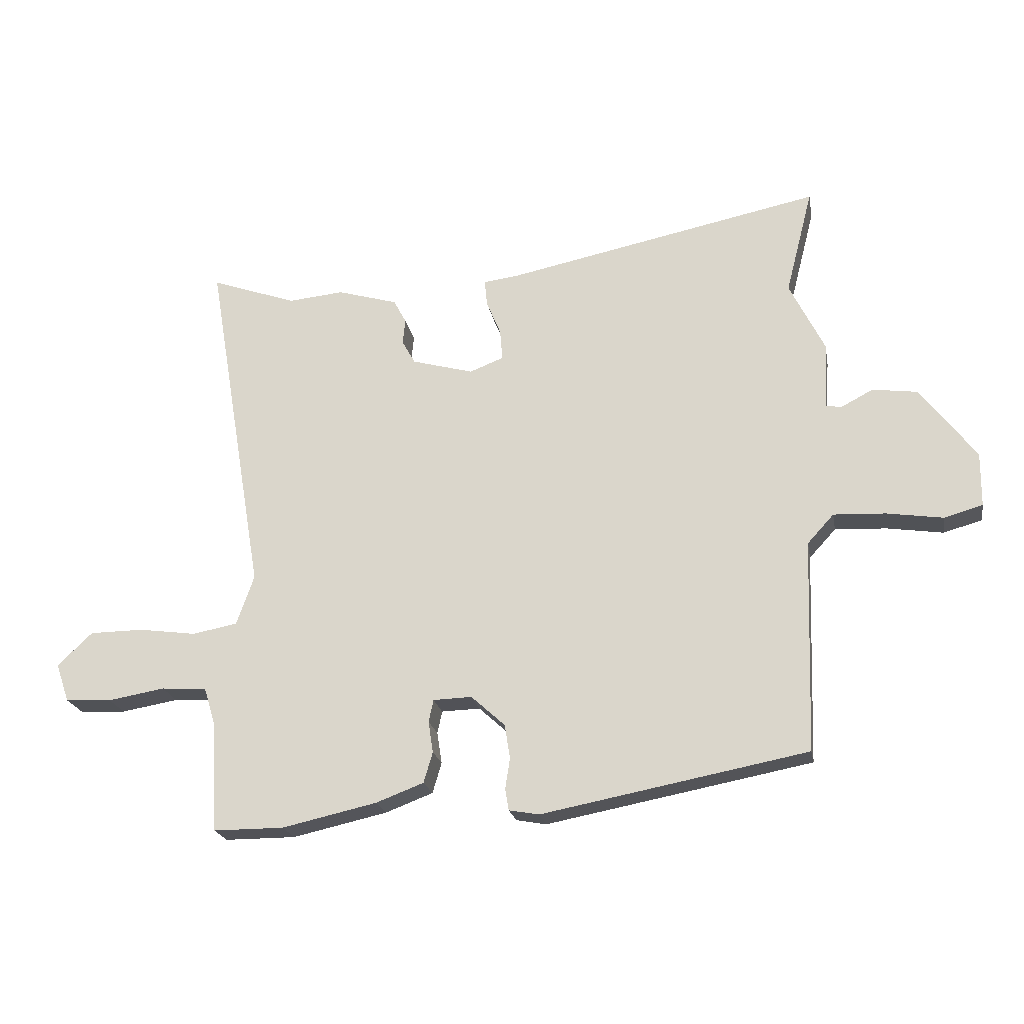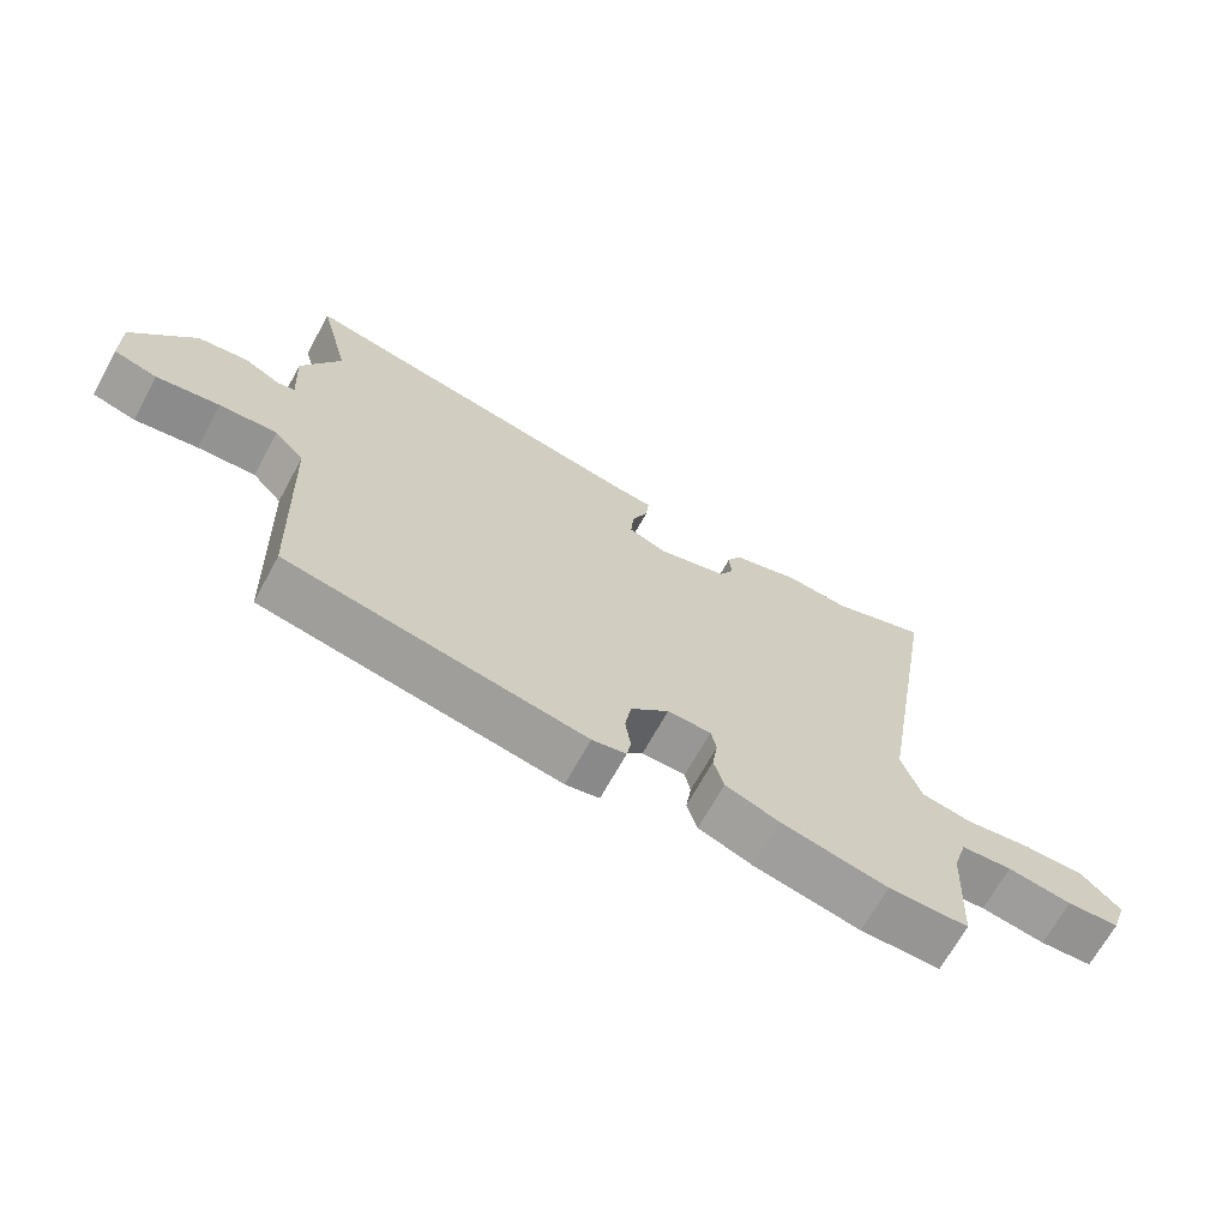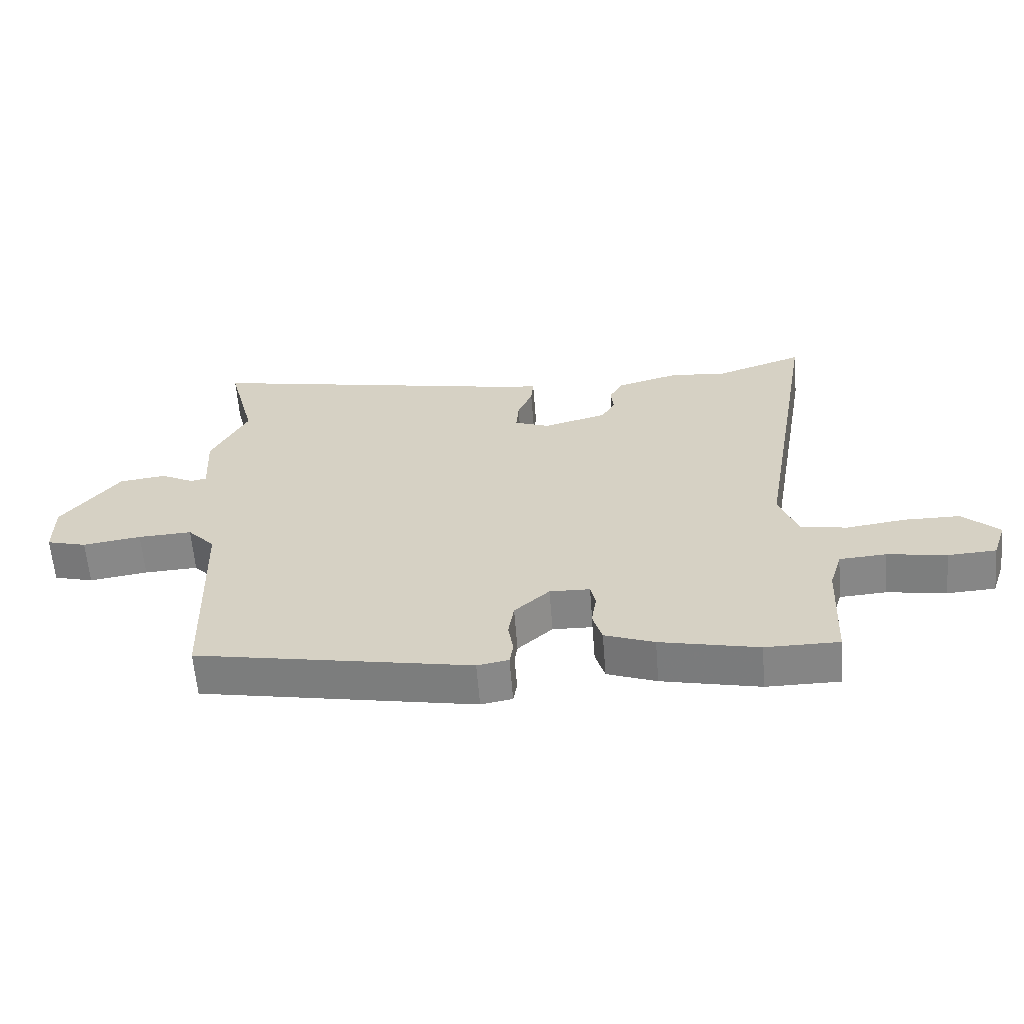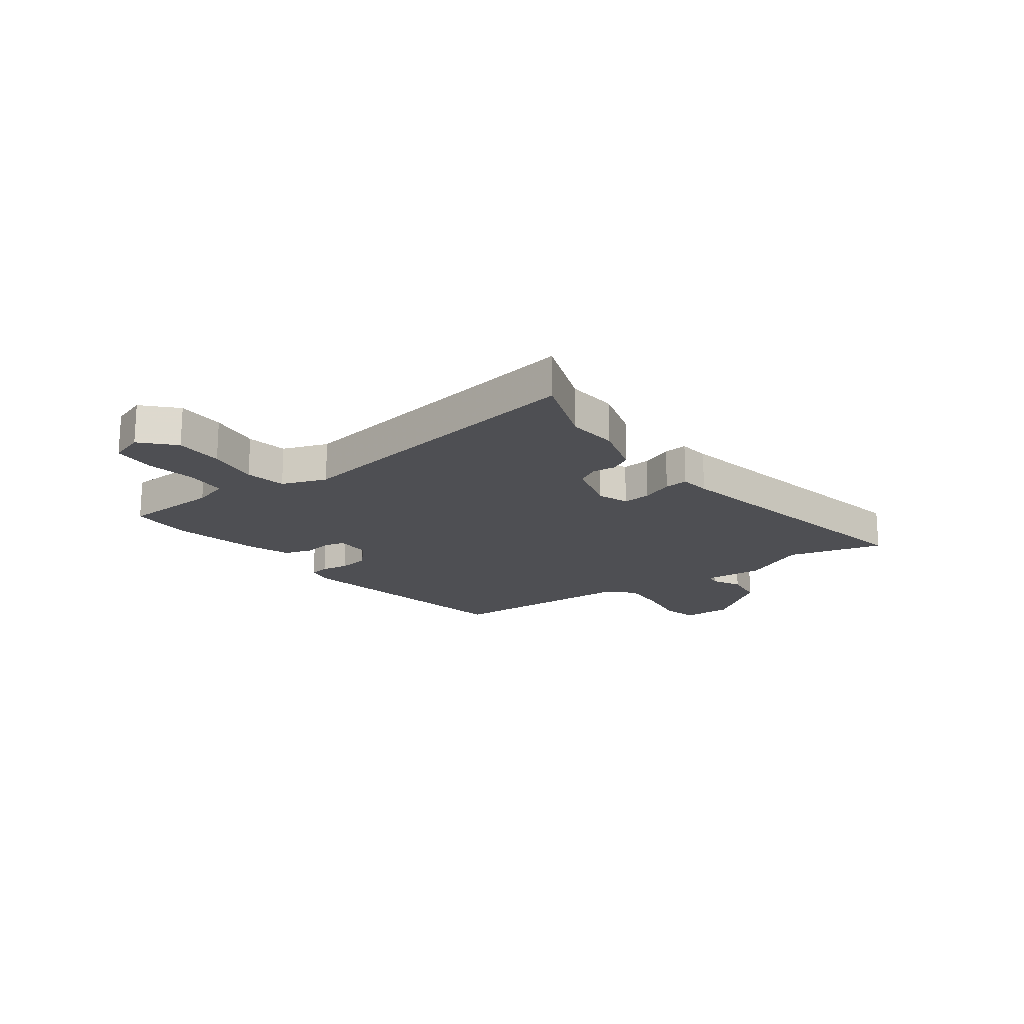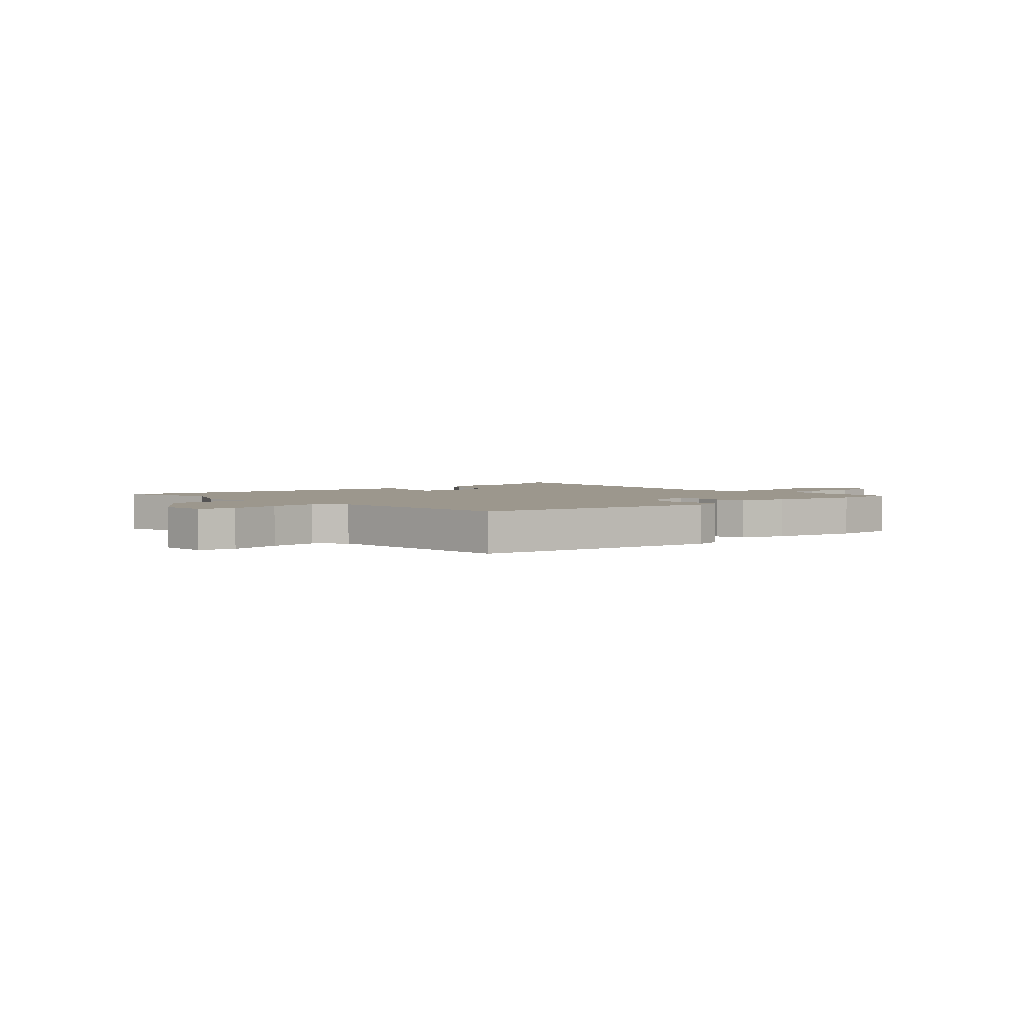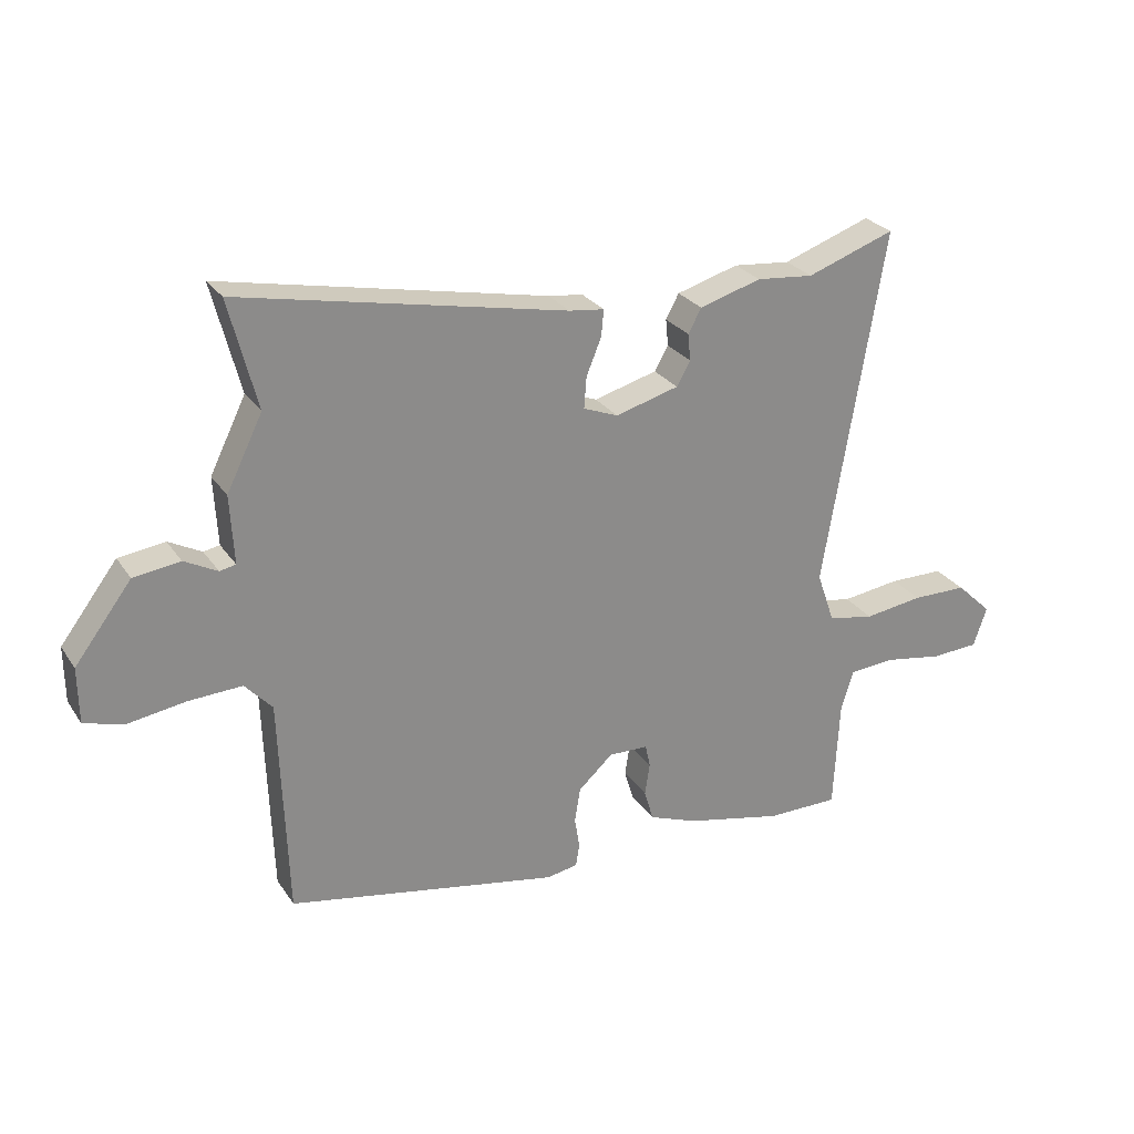
<metadata>
{"format":"obj","ext":"obj","renderer":"f3d","projection":"perspective","resolution":1024,"background":"white","views":[{"elev":-21.4,"azim":10.2,"up":"+Z"},{"elev":-67.6,"azim":151.4,"up":"+Z"},{"elev":-61.7,"azim":-175.4,"up":"+Z"},{"elev":-18.2,"azim":-54.0,"up":"+Y"},{"elev":2.9,"azim":136.3,"up":"+Y"},{"elev":26.6,"azim":153.4,"up":"+Z"}]}
</metadata>
<code>
v 0.523 0.07 0.59
v 0.478 0.07 0.414
v 0.536 0.07 0.297
v 0.53 0.07 0.187
v 0.556 0.07 0.182
v 0.609 0.07 0.21
v 0.684 0.07 0.2
v 0.776 0.07 0.079
v 0.775 0.07 -0.011
v 0.711 0.07 -0.029
v 0.618 0.07 -0.015
v 0.532 0.07 -0.011
v 0.488 0.07 -0.059
v 0.476 0.07 -0.412
v 0.036 0.07 -0.496
v -0.014 0.07 -0.487
v -0.02 0.07 -0.451
v -0.012 0.07 -0.4
v -0.021 0.07 -0.344
v -0.077 0.07 -0.293
v -0.141 0.07 -0.295
v -0.149 0.07 -0.332
v -0.141 0.07 -0.384
v -0.156 0.07 -0.435
v -0.235 0.07 -0.465
v -0.392 0.07 -0.5
v -0.509 0.07 -0.5
v -0.518 0.07 -0.32
v -0.538 0.07 -0.255
v -0.613 0.07 -0.25
v -0.707 0.07 -0.266
v -0.784 0.07 -0.262
v -0.806 0.07 -0.198
v -0.748 0.07 -0.143
v -0.659 0.07 -0.142
v -0.564 0.07 -0.155
v -0.489 0.07 -0.141
v -0.46 0.07 -0.058
v -0.557 0.07 0.52
v -0.415 0.07 0.47
v -0.323 0.07 0.479
v -0.223 0.07 0.45
v -0.202 0.07 0.411
v -0.206 0.07 0.368
v -0.184 0.07 0.329
v -0.082 0.07 0.301
v -0.026 0.07 0.323
v -0.03 0.07 0.374
v -0.054 0.07 0.432
v -0.058 0.07 0.475
v -0.002 0.07 0.482
v 0.523 0 0.59
v 0.478 0 0.414
v 0.536 0 0.297
v 0.53 0 0.187
v 0.556 0 0.182
v 0.609 0 0.21
v 0.684 0 0.2
v 0.776 0 0.079
v 0.775 0 -0.011
v 0.711 0 -0.029
v 0.618 0 -0.015
v 0.532 0 -0.011
v 0.488 0 -0.059
v 0.476 0 -0.412
v 0.036 0 -0.496
v -0.014 0 -0.487
v -0.02 0 -0.451
v -0.012 0 -0.4
v -0.021 0 -0.344
v -0.077 0 -0.293
v -0.141 0 -0.295
v -0.149 0 -0.332
v -0.141 0 -0.384
v -0.156 0 -0.435
v -0.235 0 -0.465
v -0.392 0 -0.5
v -0.509 0 -0.5
v -0.518 0 -0.32
v -0.538 0 -0.255
v -0.613 0 -0.25
v -0.707 0 -0.266
v -0.784 0 -0.262
v -0.806 0 -0.198
v -0.748 0 -0.143
v -0.659 0 -0.142
v -0.564 0 -0.155
v -0.489 0 -0.141
v -0.46 0 -0.058
v -0.557 0 0.52
v -0.415 0 0.47
v -0.323 0 0.479
v -0.223 0 0.45
v -0.202 0 0.411
v -0.206 0 0.368
v -0.184 0 0.329
v -0.082 0 0.301
v -0.026 0 0.323
v -0.03 0 0.374
v -0.054 0 0.432
v -0.058 0 0.475
v -0.002 0 0.482
f 48 49 50 51
f 47 48 51 1
f 41 42 43 44
f 40 41 44 45
f 38 39 40 45
f 37 38 45 46
f 33 34 35 36
f 31 32 33 36
f 30 31 36 37
f 29 30 37
f 28 29 37 46
f 22 23 24 25
f 21 22 25 26
f 15 16 17 18
f 13 14 15 18
f 12 13 18 19
f 8 9 10 11
f 8 11 12
f 5 6 7 8
f 4 5 8 12
f 2 3 4
f 2 4 12 19
f 47 1 2 19
f 21 26 27 28
f 21 28 46 47
f 47 19 20
f 20 21 47
f 102 101 100 99
f 52 102 99 98
f 95 94 93 92
f 96 95 92 91
f 96 91 90 89
f 97 96 89 88
f 87 86 85 84
f 87 84 83 82
f 88 87 82 81
f 88 81 80
f 97 88 80 79
f 76 75 74 73
f 77 76 73 72
f 69 68 67 66
f 69 66 65 64
f 70 69 64 63
f 62 61 60 59
f 63 62 59
f 59 58 57 56
f 63 59 56 55
f 55 54 53
f 70 63 55 53
f 70 53 52 98
f 79 78 77 72
f 98 97 79 72
f 71 70 98
f 98 72 71
f 1 52 53 2
f 2 53 54 3
f 3 54 55 4
f 4 55 56 5
f 5 56 57 6
f 6 57 58 7
f 7 58 59 8
f 8 59 60 9
f 9 60 61 10
f 10 61 62 11
f 11 62 63 12
f 12 63 64 13
f 13 64 65 14
f 14 65 66 15
f 15 66 67 16
f 16 67 68 17
f 17 68 69 18
f 18 69 70 19
f 19 70 71 20
f 20 71 72 21
f 21 72 73 22
f 22 73 74 23
f 23 74 75 24
f 24 75 76 25
f 25 76 77 26
f 26 77 78 27
f 27 78 79 28
f 28 79 80 29
f 29 80 81 30
f 30 81 82 31
f 31 82 83 32
f 32 83 84 33
f 33 84 85 34
f 34 85 86 35
f 35 86 87 36
f 36 87 88 37
f 37 88 89 38
f 38 89 90 39
f 39 90 91 40
f 40 91 92 41
f 41 92 93 42
f 42 93 94 43
f 43 94 95 44
f 44 95 96 45
f 45 96 97 46
f 46 97 98 47
f 47 98 99 48
f 48 99 100 49
f 49 100 101 50
f 50 101 102 51
f 51 102 52 1

</code>
